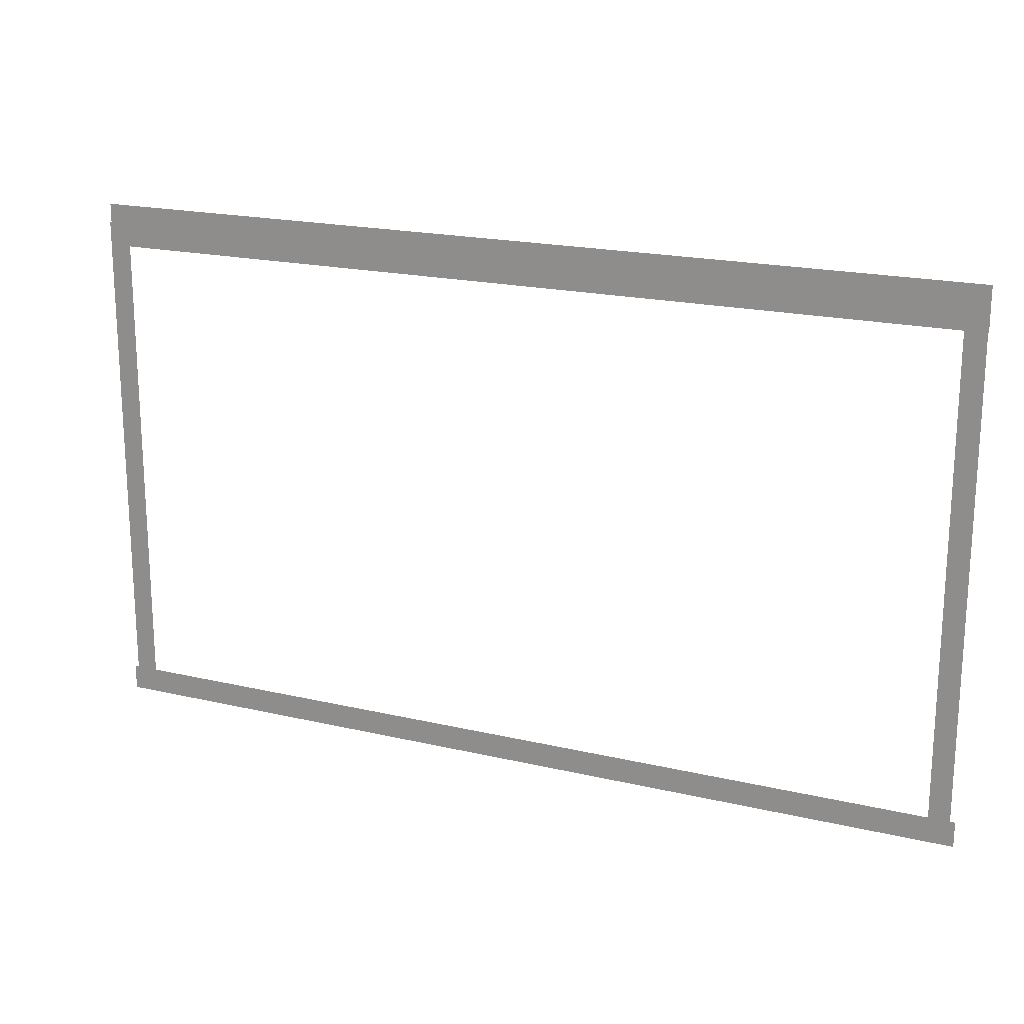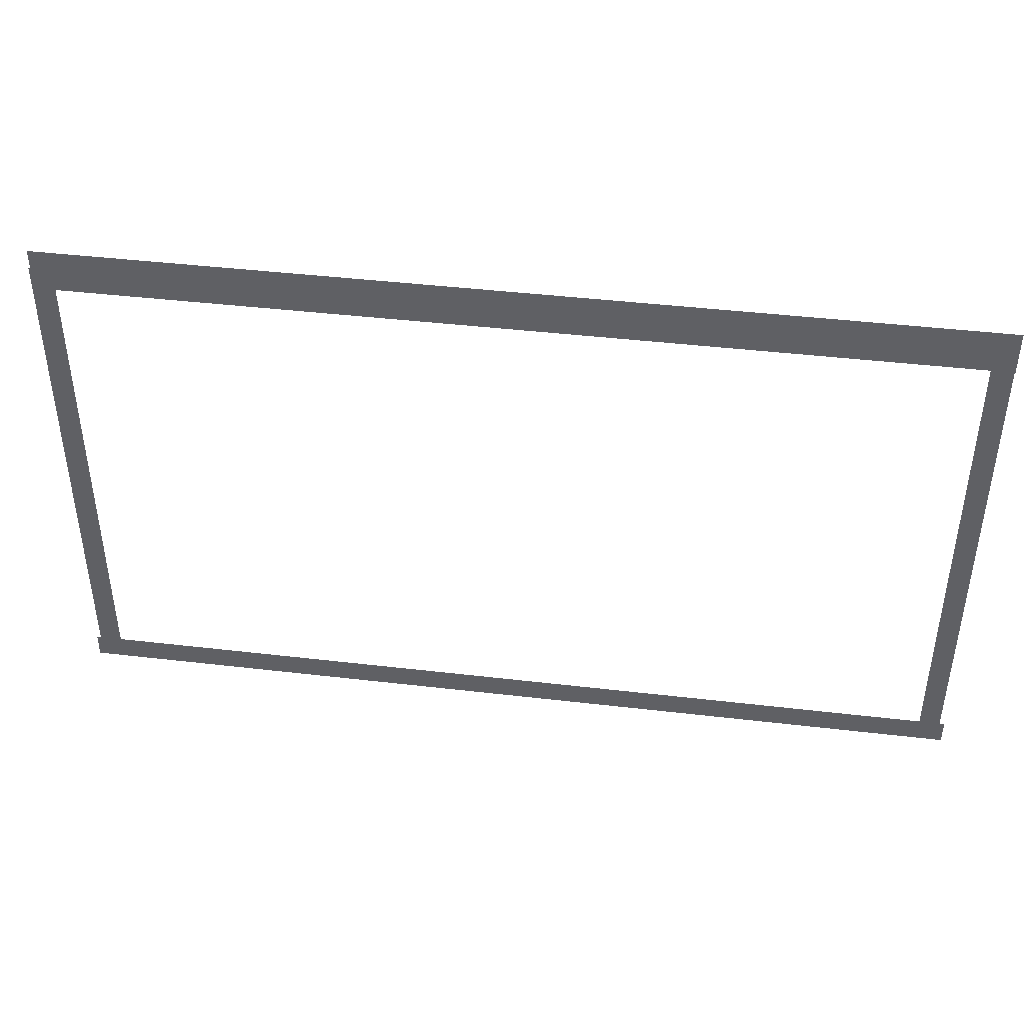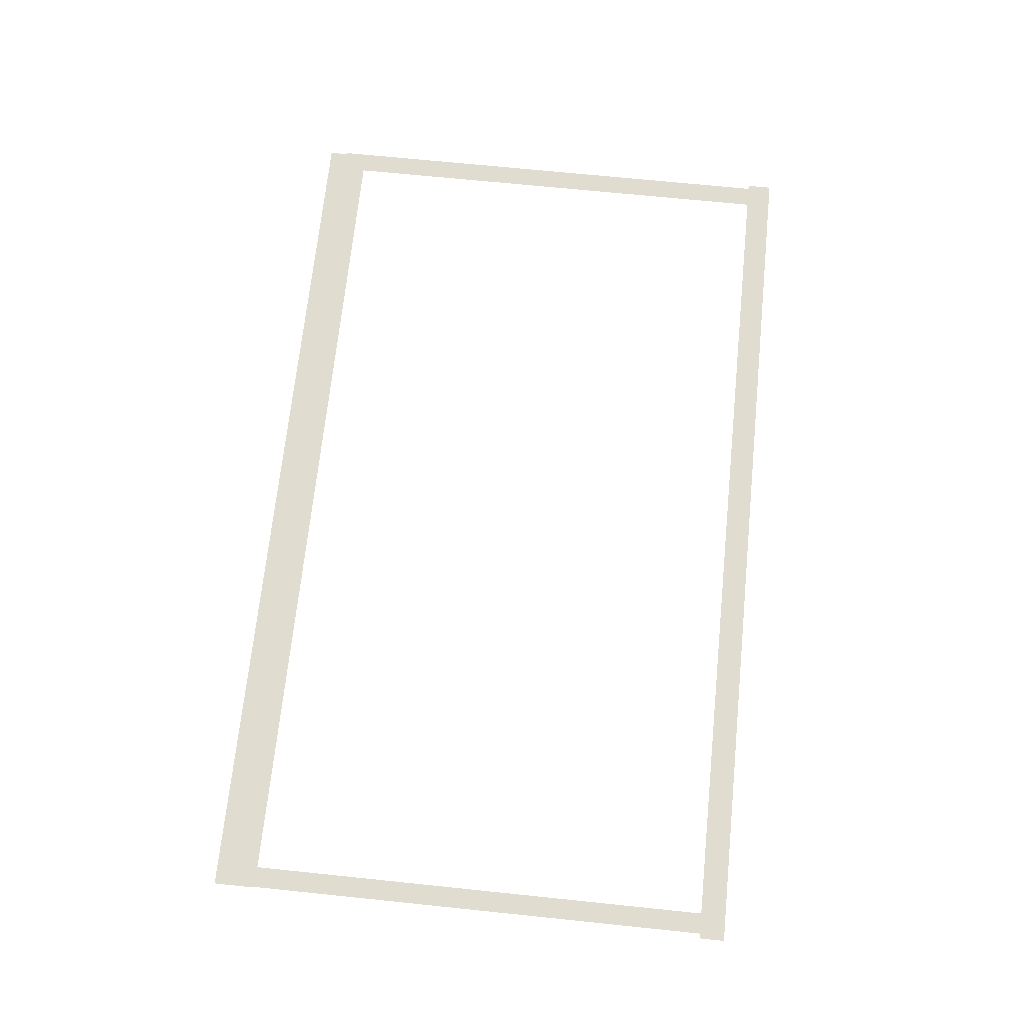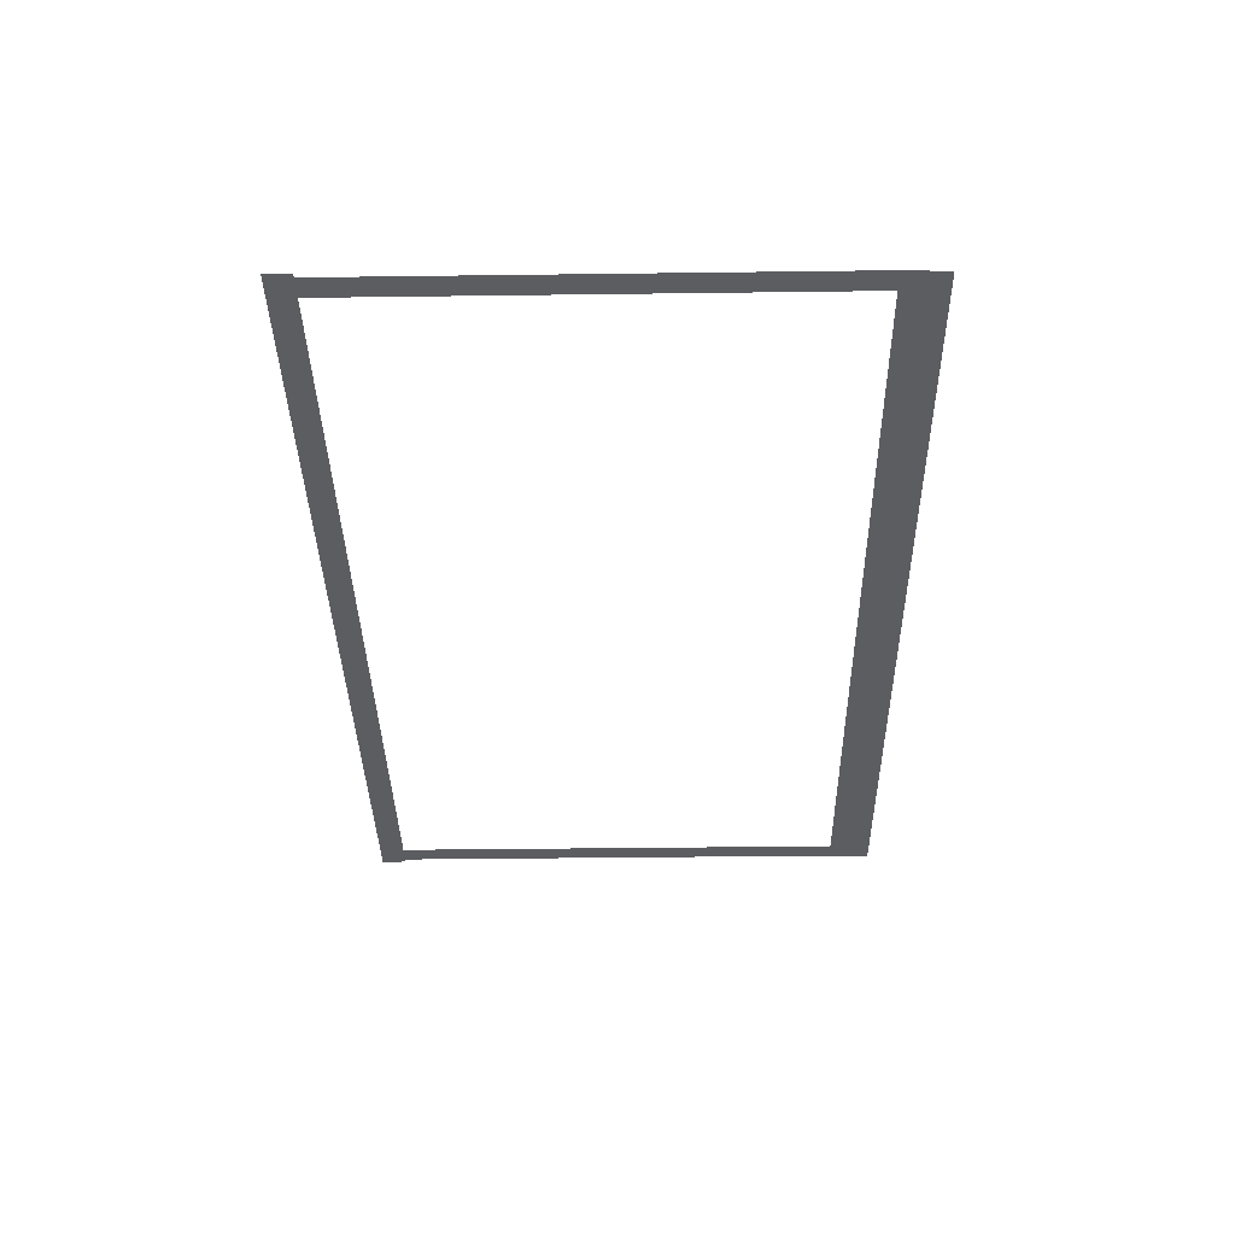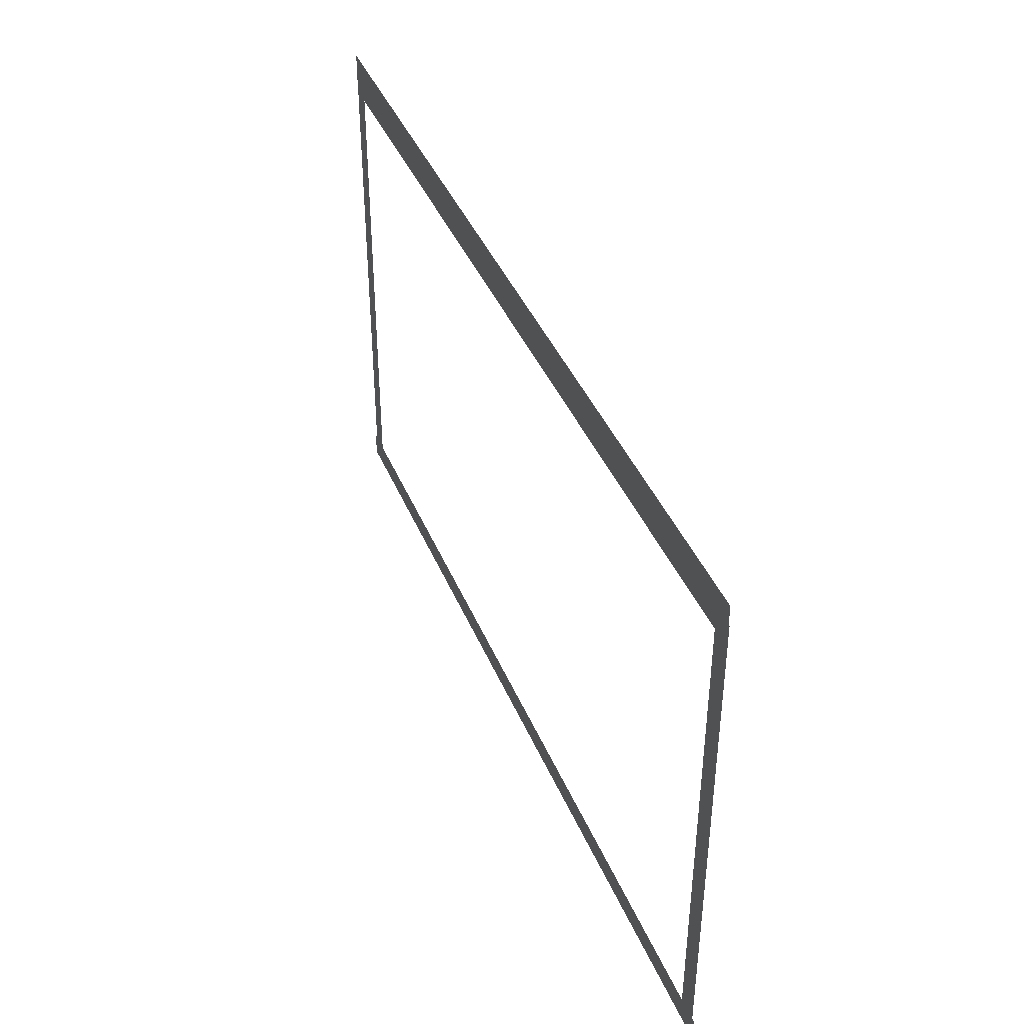
<metadata>
{"format":"obj","ext":"obj","renderer":"f3d","projection":"perspective","resolution":1024,"background":"white","views":[{"elev":19.4,"azim":-156.2,"up":"+Y"},{"elev":43.3,"azim":-172.1,"up":"+Y"},{"elev":69.4,"azim":-84.1,"up":"+Z"},{"elev":-36.5,"azim":91.0,"up":"+Z"},{"elev":41.0,"azim":68.7,"up":"+Y"}]}
</metadata>
<code>
v -41.36 -12.52 0.002
v -41.36 -16.39 0.002
v -40.88 -16.39 0.002
v -40.88 -12.52 0.002
v -40.41 -16.39 0.002
v -40.41 -12.52 0.002
v -41.36 -8.653 0.002
v -41.36 -12.52 0.002
v -40.88 -12.52 0.002
v -40.88 -8.653 0.002
v -40.41 -12.52 0.002
v -40.41 -8.653 0.002
v -41.36 -4.786 0.002
v -41.36 -8.653 0.002
v -40.88 -8.653 0.002
v -40.88 -4.786 0.002
v -40.41 -8.653 0.002
v -40.41 -4.786 0.002
v -41.36 -0.9183 0.002
v -41.36 -4.786 0.002
v -40.88 -4.786 0.002
v -40.88 -0.9183 0.002
v -40.41 -4.786 0.002
v -40.41 -0.9183 0.002
v -41.36 2.949 0.002
v -41.36 -0.9183 0.002
v -40.88 -0.9183 0.002
v -40.88 2.949 0.002
v -40.41 -0.9183 0.002
v -40.41 2.949 0.002
v -41.36 6.817 0.002
v -41.36 2.949 0.002
v -40.88 2.949 0.002
v -40.88 6.817 0.002
v -40.41 2.949 0.002
v -40.41 6.817 0.002
v -41.36 6.817 0.002
v -40.88 6.817 0.002
v -40.41 6.817 0.002
v -0.2955 3.502 0.002
v -0.2975 6.817 0.002
v -0.8053 6.817 0.002
v -0.8033 3.502 0.002
v -1.313 6.816 0.002
v -1.311 3.501 0.002
v -0.2934 0.187 0.002
v -0.2955 3.502 0.002
v -0.8033 3.502 0.002
v -0.8012 0.1867 0.002
v -1.311 3.501 0.002
v -1.309 0.1864 0.002
v -0.2914 -3.128 0.002
v -0.2934 0.187 0.002
v -0.8012 0.1867 0.002
v -0.7992 -3.128 0.002
v -1.309 0.1864 0.002
v -1.307 -3.129 0.002
v -0.2893 -6.443 0.002
v -0.2914 -3.128 0.002
v -0.7992 -3.128 0.002
v -0.7971 -6.443 0.002
v -1.307 -3.129 0.002
v -1.305 -6.444 0.002
v -0.2873 -9.758 0.002
v -0.2893 -6.443 0.002
v -0.7971 -6.443 0.002
v -0.7951 -9.758 0.002
v -1.305 -6.444 0.002
v -1.303 -9.759 0.002
v -0.2852 -13.07 0.002
v -0.2873 -9.758 0.002
v -0.7951 -9.758 0.002
v -0.793 -13.07 0.002
v -1.303 -9.759 0.002
v -1.301 -13.07 0.002
v -0.2832 -16.39 0.002
v -0.2852 -13.07 0.002
v -0.793 -13.07 0.002
v -0.791 -16.39 0.002
v -1.301 -13.07 0.002
v -1.299 -16.39 0.002
v -0.2832 -16.39 0.002
v -0.791 -16.39 0.002
v -1.299 -16.39 0.002
v -2.83 -16.97 0.001
v -1.497 -16.97 0.001
v -1.497 -16.39 0.001
v -2.83 -16.39 0.001
v -1.497 -15.81 0.001
v -2.83 -15.81 0.001
v -4.162 -16.97 0.001
v -2.83 -16.97 0.001
v -2.83 -16.39 0.001
v -4.162 -16.39 0.001
v -2.83 -15.81 0.001
v -4.162 -15.81 0.001
v -5.494 -16.97 0.001
v -4.162 -16.97 0.001
v -4.162 -16.39 0.001
v -5.494 -16.39 0.001
v -4.162 -15.81 0.001
v -5.494 -15.81 0.001
v -6.827 -16.97 0.001
v -5.494 -16.97 0.001
v -5.494 -16.39 0.001
v -6.827 -16.39 0.001
v -5.494 -15.81 0.001
v -6.827 -15.81 0.001
v -8.159 -16.97 0.001
v -6.827 -16.97 0.001
v -6.827 -16.39 0.001
v -8.159 -16.39 0.001
v -6.827 -15.81 0.001
v -8.159 -15.81 0.001
v -9.491 -16.97 0.001
v -8.159 -16.97 0.001
v -8.159 -16.39 0.001
v -9.491 -16.39 0.001
v -8.159 -15.81 0.001
v -9.491 -15.81 0.001
v -10.82 -16.97 0.001
v -9.491 -16.97 0.001
v -9.491 -16.39 0.001
v -10.82 -16.39 0.001
v -9.491 -15.81 0.001
v -10.82 -15.81 0.001
v -12.16 -16.97 0.001
v -10.82 -16.97 0.001
v -10.82 -16.39 0.001
v -12.16 -16.39 0.001
v -10.82 -15.81 0.001
v -12.16 -15.81 0.001
v -13.49 -16.97 0.001
v -12.16 -16.97 0.001
v -12.16 -16.39 0.001
v -13.49 -16.39 0.001
v -12.16 -15.81 0.001
v -13.49 -15.81 0.001
v -14.82 -16.97 0.001
v -13.49 -16.97 0.001
v -13.49 -16.39 0.001
v -14.82 -16.39 0.001
v -13.49 -15.81 0.001
v -14.82 -15.81 0.001
v -16.15 -16.97 0.001
v -14.82 -16.97 0.001
v -14.82 -16.39 0.001
v -16.15 -16.39 0.001
v -14.82 -15.81 0.001
v -16.15 -15.81 0.001
v -17.49 -16.97 0.001
v -16.15 -16.97 0.001
v -16.15 -16.39 0.001
v -17.49 -16.39 0.001
v -16.15 -15.81 0.001
v -17.49 -15.81 0.001
v -18.82 -16.97 0.001
v -17.49 -16.97 0.001
v -17.49 -16.39 0.001
v -18.82 -16.39 0.001
v -17.49 -15.81 0.001
v -18.82 -15.81 0.001
v -20.15 -16.97 0.001
v -18.82 -16.97 0.001
v -18.82 -16.39 0.001
v -20.15 -16.39 0.001
v -18.82 -15.81 0.001
v -20.15 -15.81 0.001
v -21.48 -16.97 0.001
v -20.15 -16.97 0.001
v -20.15 -16.39 0.001
v -21.48 -16.39 0.001
v -20.15 -15.81 0.001
v -21.48 -15.81 0.001
v -22.82 -16.97 0.001
v -21.48 -16.97 0.001
v -21.48 -16.39 0.001
v -22.82 -16.39 0.001
v -21.48 -15.81 0.001
v -22.82 -15.81 0.001
v -24.15 -16.97 0.001
v -22.82 -16.97 0.001
v -22.82 -16.39 0.001
v -24.15 -16.39 0.001
v -22.82 -15.81 0.001
v -24.15 -15.81 0.001
v -25.48 -16.97 0.001
v -24.15 -16.97 0.001
v -24.15 -16.39 0.001
v -25.48 -16.39 0.001
v -24.15 -15.81 0.001
v -25.48 -15.81 0.001
v -26.81 -16.97 0.001
v -25.48 -16.97 0.001
v -25.48 -16.39 0.001
v -26.81 -16.39 0.001
v -25.48 -15.81 0.001
v -26.81 -15.81 0.001
v -28.14 -16.97 0.001
v -26.81 -16.97 0.001
v -26.81 -16.39 0.001
v -28.14 -16.39 0.001
v -26.81 -15.81 0.001
v -28.14 -15.81 0.001
v -29.48 -16.97 0.001
v -28.14 -16.97 0.001
v -28.14 -16.39 0.001
v -29.48 -16.39 0.001
v -28.14 -15.81 0.001
v -29.48 -15.81 0.001
v -30.81 -16.97 0.001
v -29.48 -16.97 0.001
v -29.48 -16.39 0.001
v -30.81 -16.39 0.001
v -29.48 -15.81 0.001
v -30.81 -15.81 0.001
v -32.14 -16.97 0.001
v -30.81 -16.97 0.001
v -30.81 -16.39 0.001
v -32.14 -16.39 0.001
v -30.81 -15.81 0.001
v -32.14 -15.81 0.001
v -33.47 -16.97 0.001
v -32.14 -16.97 0.001
v -32.14 -16.39 0.001
v -33.47 -16.39 0.001
v -32.14 -15.81 0.001
v -33.47 -15.81 0.001
v -34.81 -16.97 0.001
v -33.47 -16.97 0.001
v -33.47 -16.39 0.001
v -34.81 -16.39 0.001
v -33.47 -15.81 0.001
v -34.81 -15.81 0.001
v -36.14 -16.97 0.001
v -34.81 -16.97 0.001
v -34.81 -16.39 0.001
v -36.14 -16.39 0.001
v -34.81 -15.81 0.001
v -36.14 -15.81 0.001
v -37.47 -16.97 0.001
v -36.14 -16.97 0.001
v -36.14 -16.39 0.001
v -37.47 -16.39 0.001
v -36.14 -15.81 0.001
v -37.47 -15.81 0.001
v -38.8 -16.97 0.001
v -37.47 -16.97 0.001
v -37.47 -16.39 0.001
v -38.8 -16.39 0.001
v -37.47 -15.81 0.001
v -38.8 -15.81 0.001
v -40.14 -16.97 0.001
v -38.8 -16.97 0.001
v -38.8 -16.39 0.001
v -40.14 -16.39 0.001
v -38.8 -15.81 0.001
v -40.14 -15.81 0.001
v -1.497 -16.97 0.001
v -0.09099 -16.97 0.001
v -0.09099 -16.39 0.001
v -1.497 -16.39 0.001
v -0.09099 -15.81 0.001
v -1.497 -15.81 0.001
v -40.88 -16.97 0.001
v -40.14 -16.97 0.001
v -40.14 -16.39 0.001
v -40.88 -16.39 0.001
v -40.14 -15.81 0.001
v -40.88 -15.81 0.001
v -41.58 -16.97 0.001
v -41.58 -16.39 0.001
v -41.58 -15.81 0.001
v -37.37 7.689 0
v -40.37 7.689 0
v -40.37 6.72 0
v -37.37 6.72 0
v -40.37 5.751 0
v -37.37 5.751 0
v -34.37 7.689 0
v -37.37 7.689 0
v -37.37 6.72 0
v -34.37 6.72 0
v -37.37 5.751 0
v -34.37 5.751 0
v -31.37 7.689 0
v -34.37 7.689 0
v -34.37 6.72 0
v -31.37 6.72 0
v -34.37 5.751 0
v -31.37 5.751 0
v -28.37 7.689 0
v -31.37 7.689 0
v -31.37 6.72 0
v -28.37 6.72 0
v -31.37 5.751 0
v -28.37 5.751 0
v -25.37 7.689 0
v -28.37 7.689 0
v -28.37 6.72 0
v -25.37 6.72 0
v -28.37 5.751 0
v -25.37 5.751 0
v -22.37 7.689 0
v -25.37 7.689 0
v -25.37 6.72 0
v -22.37 6.72 0
v -25.37 5.751 0
v -22.37 5.751 0
v -19.36 7.689 0
v -22.37 7.689 0
v -22.37 6.72 0
v -19.36 6.72 0
v -22.37 5.751 0
v -19.36 5.751 0
v -16.36 7.689 0
v -19.36 7.689 0
v -19.36 6.72 0
v -16.36 6.72 0
v -19.36 5.751 0
v -16.36 5.751 0
v -13.36 7.689 0
v -16.36 7.689 0
v -16.36 6.72 0
v -13.36 6.72 0
v -16.36 5.751 0
v -13.36 5.751 0
v -10.36 7.689 0
v -13.36 7.689 0
v -13.36 6.72 0
v -10.36 6.72 0
v -13.36 5.751 0
v -10.36 5.751 0
v -7.359 7.689 0
v -10.36 7.689 0
v -10.36 6.72 0
v -7.359 6.72 0
v -10.36 5.751 0
v -7.359 5.751 0
v -4.358 7.689 0
v -7.359 7.689 0
v -7.359 6.72 0
v -4.358 6.72 0
v -7.359 5.751 0
v -4.358 5.751 0
v -1.357 7.689 0
v -4.358 7.689 0
v -4.358 6.72 0
v -1.357 6.72 0
v -4.358 5.751 0
v -1.357 5.751 0
v -40.37 7.689 0
v -41.39 7.689 0
v -41.39 6.72 0
v -40.37 6.72 0
v -41.39 5.751 0
v -40.37 5.751 0
v -0.8053 7.689 0
v -1.357 7.689 0
v -1.357 6.72 0
v -0.8053 6.72 0
v -1.357 5.751 0
v -0.8053 5.751 0
v -0.3722 7.689 0
v -0.3722 6.72 0
v -0.3722 5.751 0
g Terrain_1719_5
f 1 3 2
f 4 3 1
f 4 5 3
f 6 5 4
f 7 9 8
f 10 9 7
f 10 11 9
f 12 11 10
f 13 15 14
f 16 15 13
f 16 17 15
f 18 17 16
f 19 21 20
f 22 21 19
f 22 23 21
f 24 23 22
f 25 27 26
f 28 27 25
f 28 29 27
f 30 29 28
f 31 33 32
f 34 33 31
f 34 35 33
f 36 35 34
f 37 34 31
f 38 34 37
f 38 36 34
f 39 36 38
f 40 42 41
f 43 42 40
f 43 44 42
f 45 44 43
f 46 48 47
f 49 48 46
f 49 50 48
f 51 50 49
f 52 54 53
f 55 54 52
f 55 56 54
f 57 56 55
f 58 60 59
f 61 60 58
f 61 62 60
f 63 62 61
f 64 66 65
f 67 66 64
f 67 68 66
f 69 68 67
f 70 72 71
f 73 72 70
f 73 74 72
f 75 74 73
f 76 78 77
f 79 78 76
f 79 80 78
f 81 80 79
f 82 79 76
f 83 79 82
f 83 81 79
f 84 81 83
f 85 87 86
f 88 87 85
f 88 89 87
f 90 89 88
f 91 93 92
f 94 93 91
f 94 95 93
f 96 95 94
f 97 99 98
f 100 99 97
f 100 101 99
f 102 101 100
f 103 105 104
f 106 105 103
f 106 107 105
f 108 107 106
f 109 111 110
f 112 111 109
f 112 113 111
f 114 113 112
f 115 117 116
f 118 117 115
f 118 119 117
f 120 119 118
f 121 123 122
f 124 123 121
f 124 125 123
f 126 125 124
f 127 129 128
f 130 129 127
f 130 131 129
f 132 131 130
f 133 135 134
f 136 135 133
f 136 137 135
f 138 137 136
f 139 141 140
f 142 141 139
f 142 143 141
f 144 143 142
f 145 147 146
f 148 147 145
f 148 149 147
f 150 149 148
f 151 153 152
f 154 153 151
f 154 155 153
f 156 155 154
f 157 159 158
f 160 159 157
f 160 161 159
f 162 161 160
f 163 165 164
f 166 165 163
f 166 167 165
f 168 167 166
f 169 171 170
f 172 171 169
f 172 173 171
f 174 173 172
f 175 177 176
f 178 177 175
f 178 179 177
f 180 179 178
f 181 183 182
f 184 183 181
f 184 185 183
f 186 185 184
f 187 189 188
f 190 189 187
f 190 191 189
f 192 191 190
f 193 195 194
f 196 195 193
f 196 197 195
f 198 197 196
f 199 201 200
f 202 201 199
f 202 203 201
f 204 203 202
f 205 207 206
f 208 207 205
f 208 209 207
f 210 209 208
f 211 213 212
f 214 213 211
f 214 215 213
f 216 215 214
f 217 219 218
f 220 219 217
f 220 221 219
f 222 221 220
f 223 225 224
f 226 225 223
f 226 227 225
f 228 227 226
f 229 231 230
f 232 231 229
f 232 233 231
f 234 233 232
f 235 237 236
f 238 237 235
f 238 239 237
f 240 239 238
f 241 243 242
f 244 243 241
f 244 245 243
f 246 245 244
f 247 249 248
f 250 249 247
f 250 251 249
f 252 251 250
f 253 255 254
f 256 255 253
f 256 257 255
f 258 257 256
f 259 261 260
f 262 261 259
f 262 263 261
f 264 263 262
f 265 267 266
f 268 267 265
f 268 269 267
f 270 269 268
f 271 268 265
f 272 268 271
f 272 270 268
f 273 270 272
f 274 276 275
f 277 276 274
f 277 278 276
f 279 278 277
f 280 282 281
f 283 282 280
f 283 284 282
f 285 284 283
f 286 288 287
f 289 288 286
f 289 290 288
f 291 290 289
f 292 294 293
f 295 294 292
f 295 296 294
f 297 296 295
f 298 300 299
f 301 300 298
f 301 302 300
f 303 302 301
f 304 306 305
f 307 306 304
f 307 308 306
f 309 308 307
f 310 312 311
f 313 312 310
f 313 314 312
f 315 314 313
f 316 318 317
f 319 318 316
f 319 320 318
f 321 320 319
f 322 324 323
f 325 324 322
f 325 326 324
f 327 326 325
f 328 330 329
f 331 330 328
f 331 332 330
f 333 332 331
f 334 336 335
f 337 336 334
f 337 338 336
f 339 338 337
f 340 342 341
f 343 342 340
f 343 344 342
f 345 344 343
f 346 348 347
f 349 348 346
f 349 350 348
f 351 350 349
f 352 354 353
f 355 354 352
f 355 356 354
f 357 356 355
f 358 360 359
f 361 360 358
f 361 362 360
f 363 362 361
f 364 361 358
f 365 361 364
f 365 363 361
f 366 363 365

</code>
